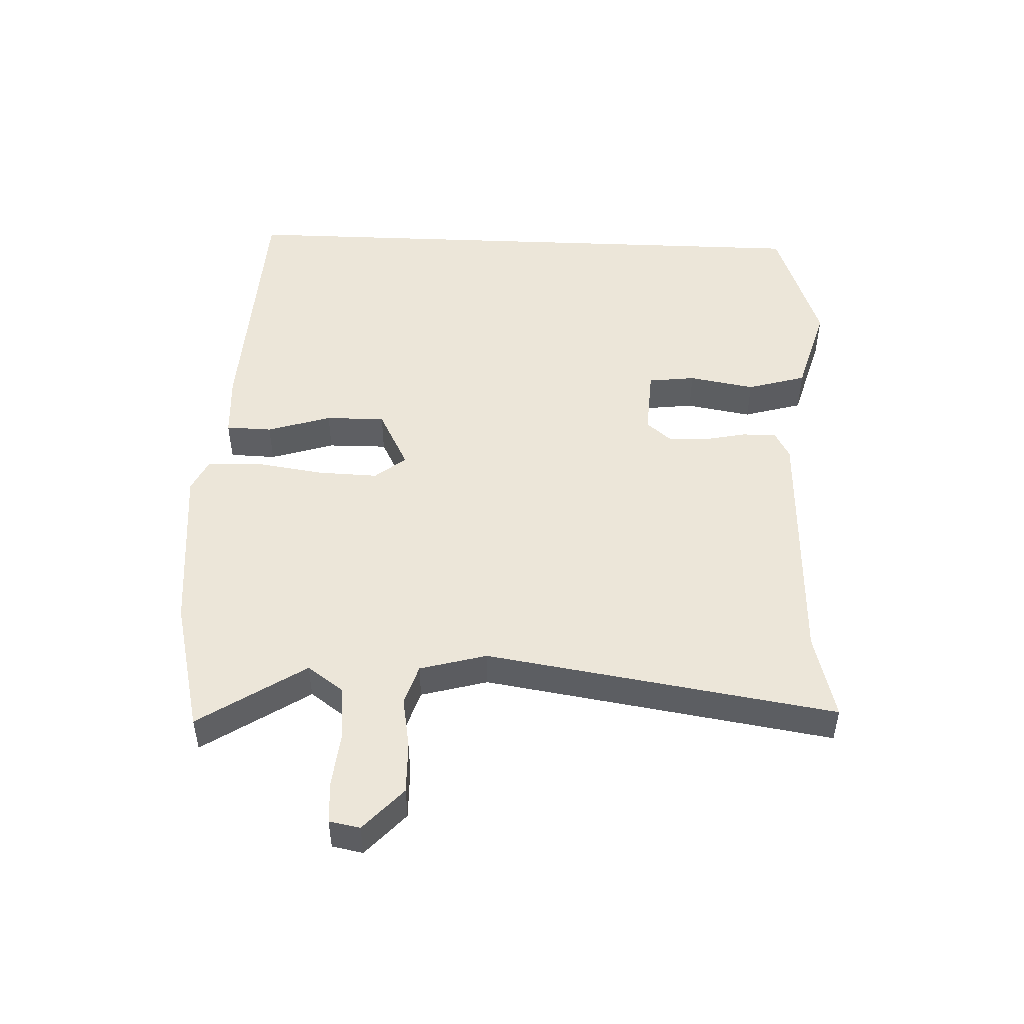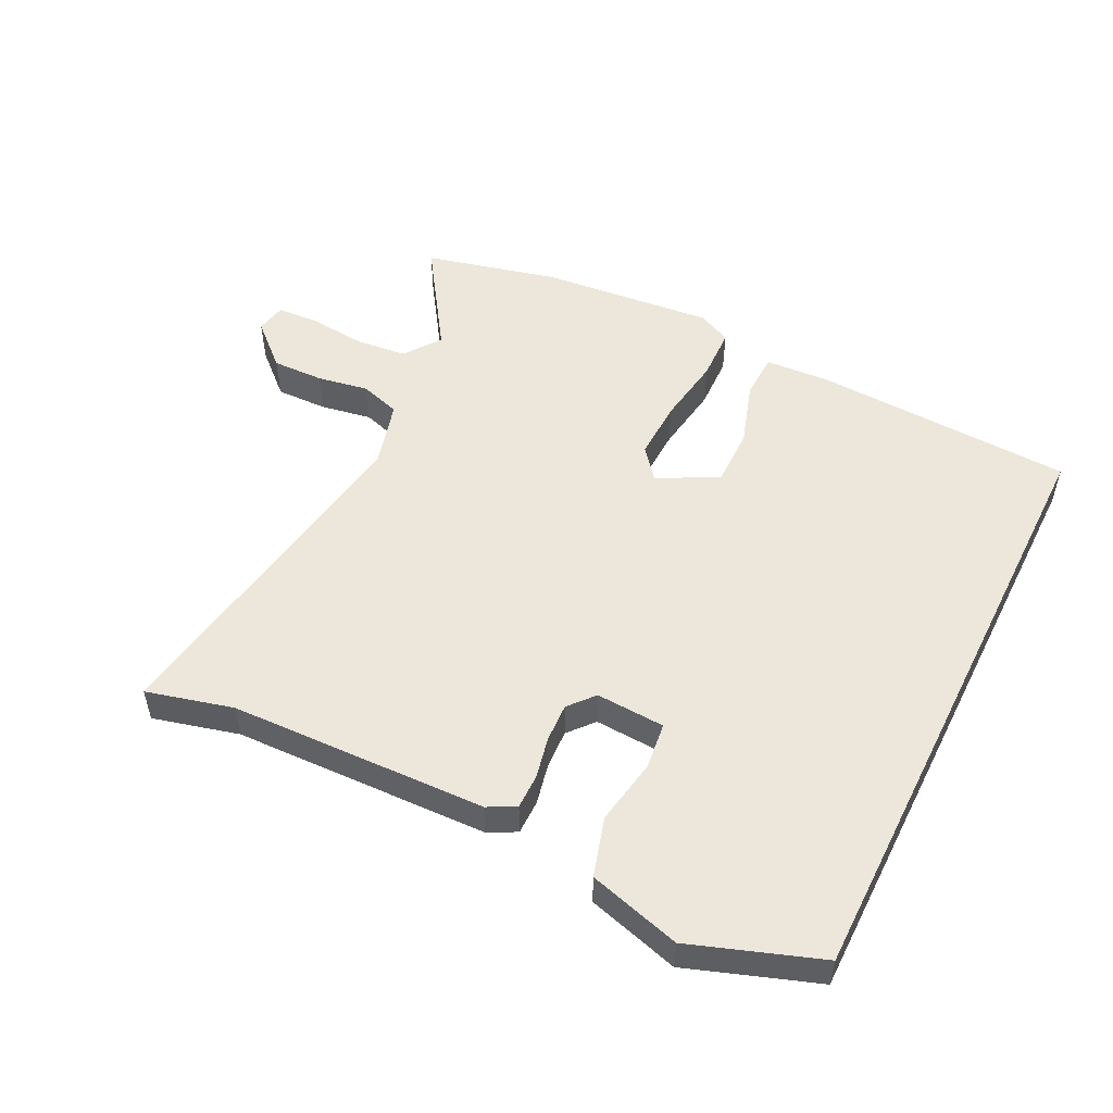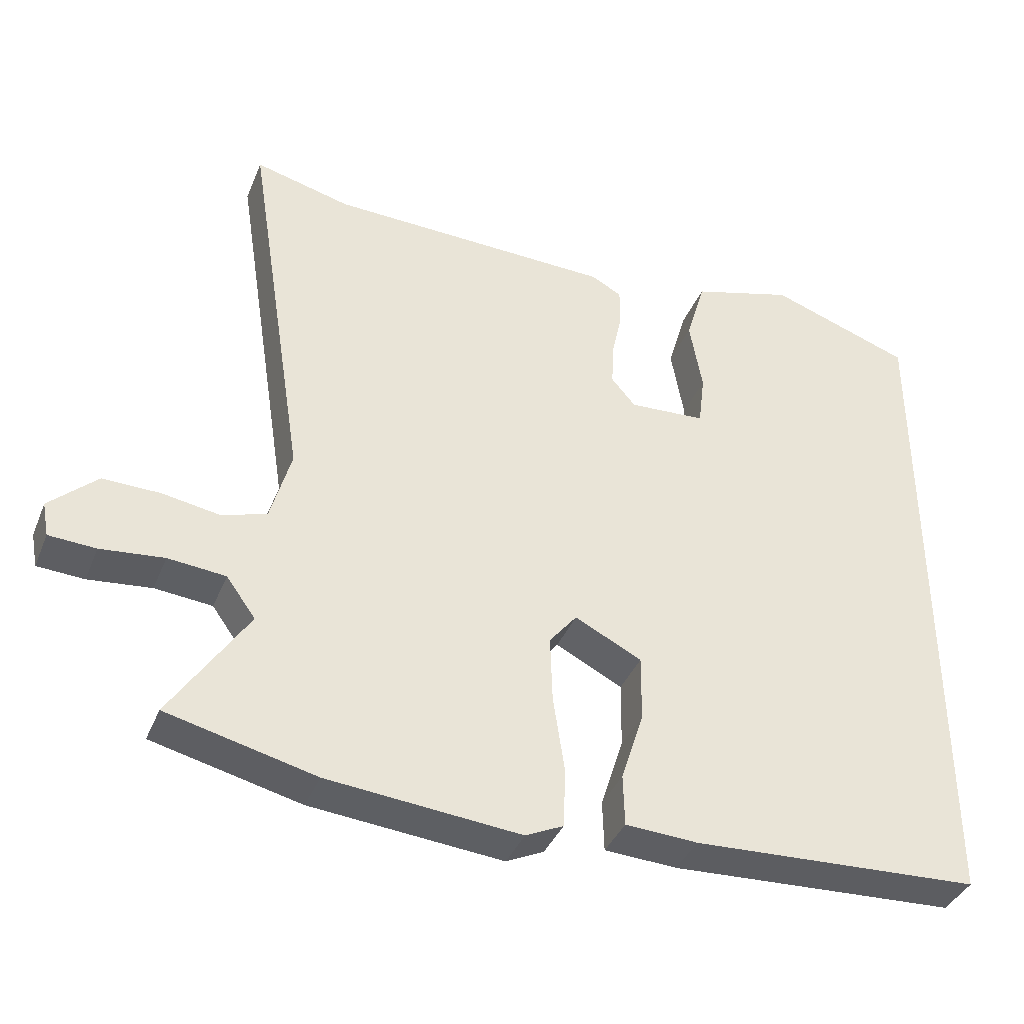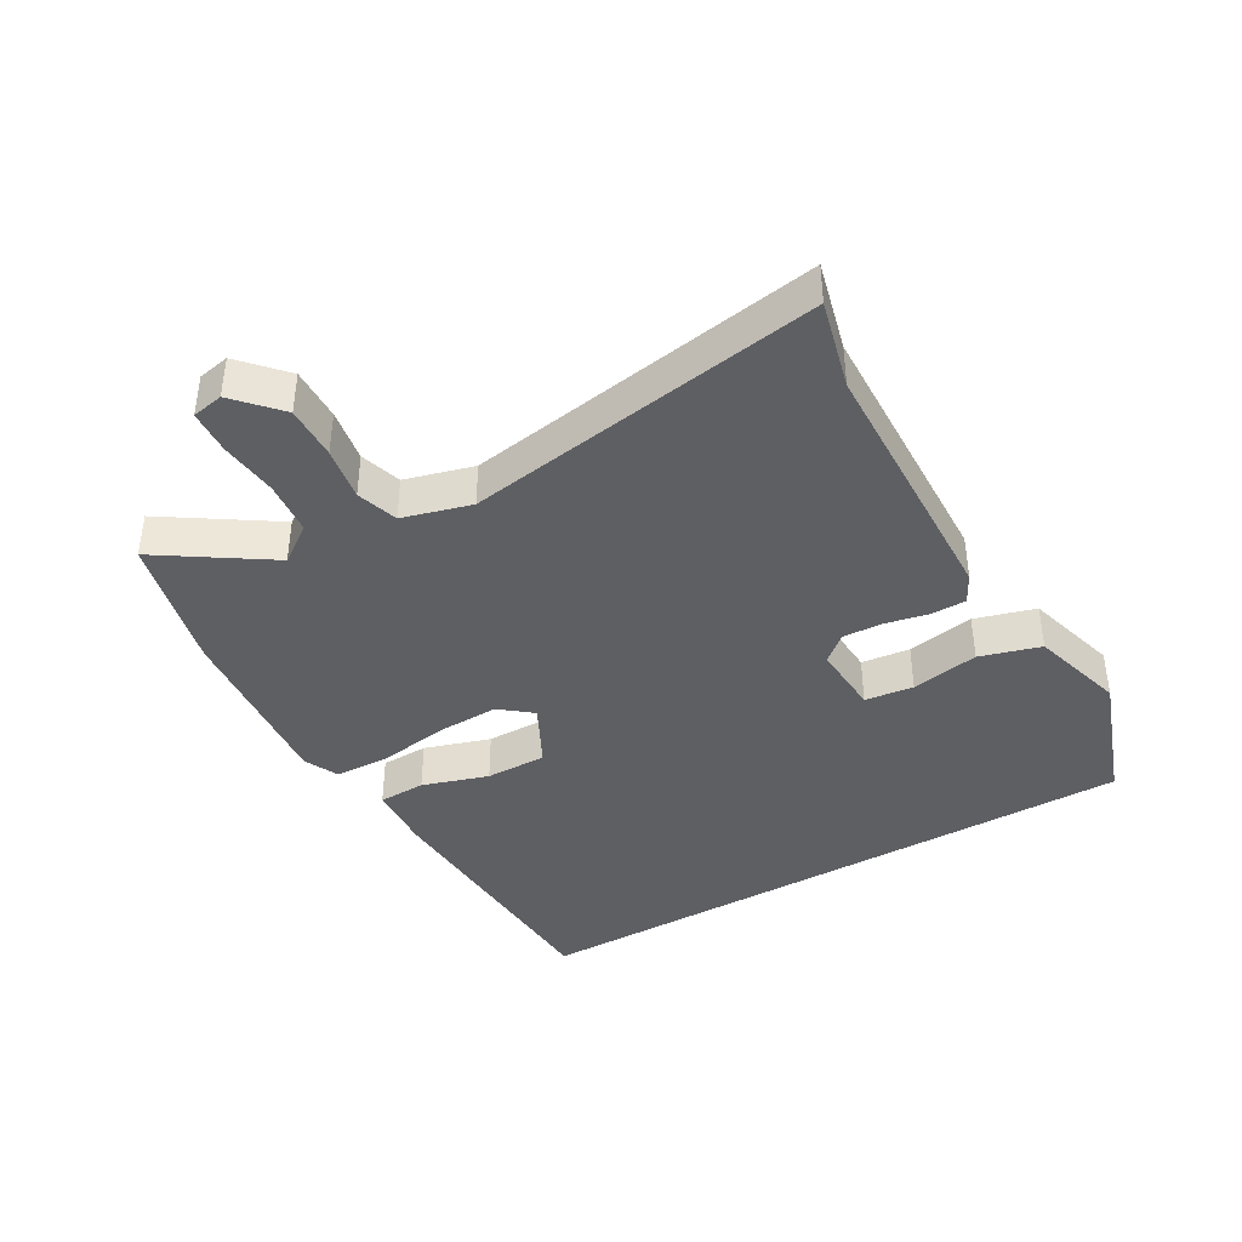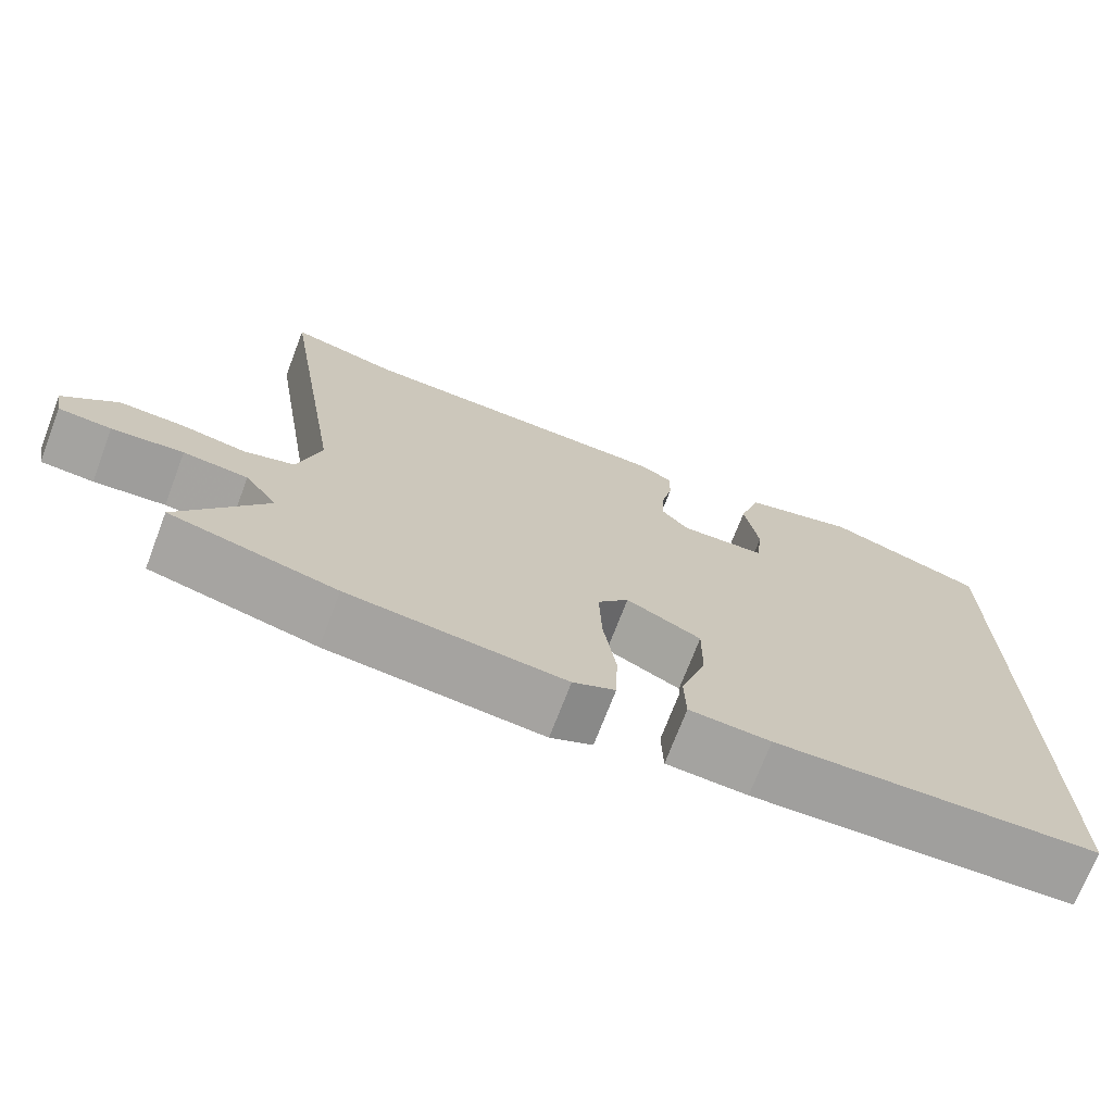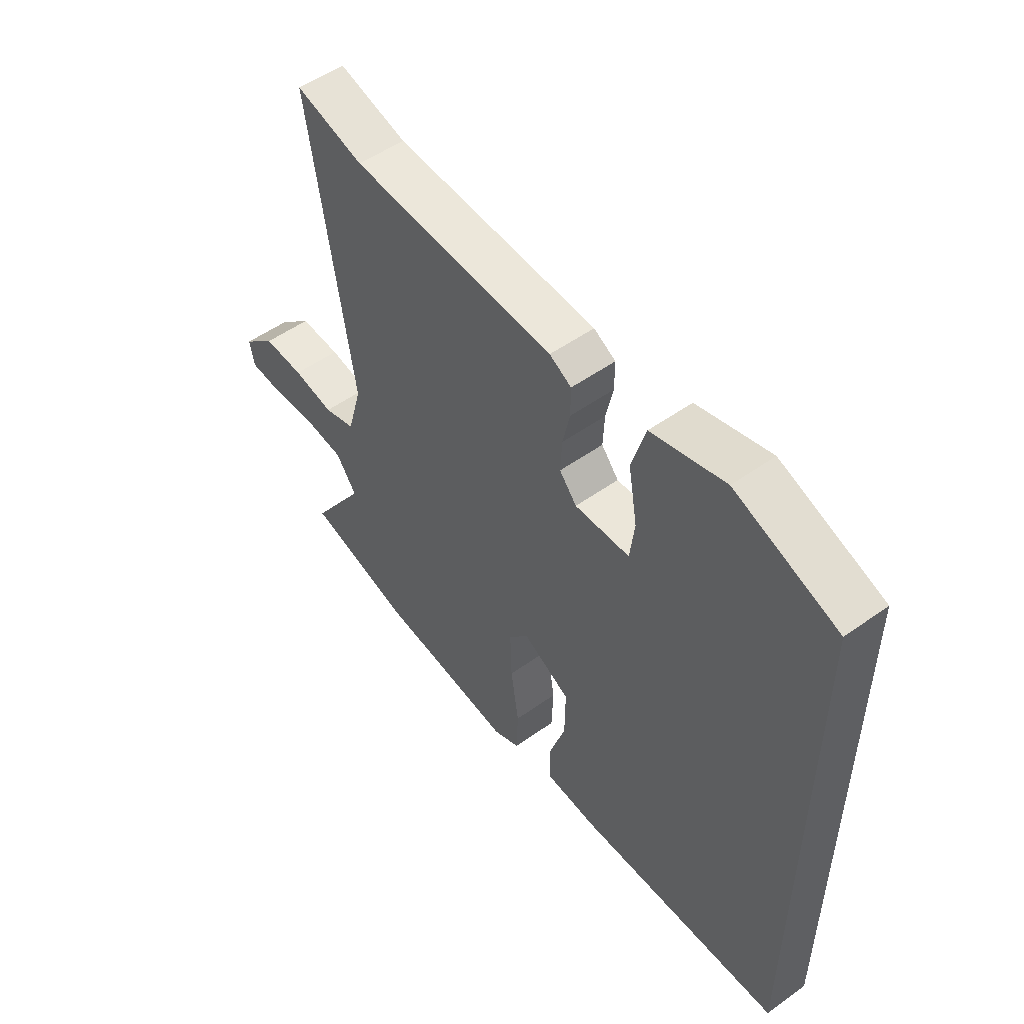
<metadata>
{"format":"obj","ext":"obj","renderer":"f3d","projection":"perspective","resolution":1024,"background":"white","views":[{"elev":48.9,"azim":-87.6,"up":"+Y"},{"elev":51.8,"azim":26.5,"up":"+Y"},{"elev":-38.2,"azim":-20.8,"up":"+Z"},{"elev":-40.6,"azim":-59.9,"up":"+Y"},{"elev":-72.1,"azim":-20.9,"up":"+Z"},{"elev":52.5,"azim":52.5,"up":"+Z"}]}
</metadata>
<code>
v 0.5 0.07 -0.488
v 0.093 0.07 -0.507
v -0.009 0.07 -0.501
v -0.011 0.07 -0.429
v 0.021 0.07 -0.329
v 0.022 0.07 -0.236
v -0.072 0.07 -0.188
v -0.111 0.07 -0.236
v -0.108 0.07 -0.33
v -0.092 0.07 -0.437
v -0.095 0.07 -0.521
v -0.148 0.07 -0.546
v -0.419 0.07 -0.52
v -0.628 0.07 -0.469
v -0.519 0.07 -0.304
v -0.56 0.07 -0.247
v -0.641 0.07 -0.239
v -0.73 0.07 -0.248
v -0.796 0.07 -0.244
v -0.805 0.07 -0.196
v -0.738 0.07 -0.135
v -0.657 0.07 -0.137
v -0.576 0.07 -0.151
v -0.513 0.07 -0.131
v -0.484 0.07 -0.027
v -0.569 0.07 0.518
v -0.434 0.07 0.483
v -0.031 0.07 0.47
v 0.012 0.07 0.447
v 0.012 0.07 0.393
v -0.002 0.07 0.328
v -0.005 0.07 0.267
v 0.029 0.07 0.227
v 0.137 0.07 0.233
v 0.146 0.07 0.307
v 0.128 0.07 0.41
v 0.155 0.07 0.502
v 0.299 0.07 0.543
v 0.5 0.07 0.472
v 0.5 0 -0.488
v 0.093 0 -0.507
v -0.009 0 -0.501
v -0.011 0 -0.429
v 0.021 0 -0.329
v 0.022 0 -0.236
v -0.072 0 -0.188
v -0.111 0 -0.236
v -0.108 0 -0.33
v -0.092 0 -0.437
v -0.095 0 -0.521
v -0.148 0 -0.546
v -0.419 0 -0.52
v -0.628 0 -0.469
v -0.519 0 -0.304
v -0.56 0 -0.247
v -0.641 0 -0.239
v -0.73 0 -0.248
v -0.796 0 -0.244
v -0.805 0 -0.196
v -0.738 0 -0.135
v -0.657 0 -0.137
v -0.576 0 -0.151
v -0.513 0 -0.131
v -0.484 0 -0.027
v -0.569 0 0.518
v -0.434 0 0.483
v -0.031 0 0.47
v 0.012 0 0.447
v 0.012 0 0.393
v -0.002 0 0.328
v -0.005 0 0.267
v 0.029 0 0.227
v 0.137 0 0.233
v 0.146 0 0.307
v 0.128 0 0.41
v 0.155 0 0.502
v 0.299 0 0.543
v 0.5 0 0.472
f 38 39 1
f 37 38 1
f 36 37 1
f 35 36 1
f 34 35 1 2
f 33 34 2
f 32 33 2
f 29 30 31
f 28 29 31
f 27 28 31
f 27 31 32
f 26 27 32
f 25 26 32
f 24 25 32
f 21 22 23
f 20 21 23
f 19 20 23
f 18 19 23
f 17 18 23
f 16 17 23 24
f 15 16 24 32
f 13 14 15
f 12 13 15
f 11 12 15
f 10 11 15
f 9 10 15
f 8 9 15
f 7 8 15 32
f 2 3 4 5
f 2 5 6
f 32 2 6
f 6 7 32
f 40 78 77
f 40 77 76
f 40 76 75
f 40 75 74
f 41 40 74 73
f 41 73 72
f 41 72 71
f 70 69 68
f 70 68 67
f 70 67 66
f 71 70 66
f 71 66 65
f 71 65 64
f 71 64 63
f 62 61 60
f 62 60 59
f 62 59 58
f 62 58 57
f 62 57 56
f 63 62 56 55
f 71 63 55 54
f 54 53 52
f 54 52 51
f 54 51 50
f 54 50 49
f 54 49 48
f 54 48 47
f 71 54 47 46
f 44 43 42 41
f 45 44 41
f 45 41 71
f 71 46 45
f 1 40 41 2
f 2 41 42 3
f 3 42 43 4
f 4 43 44 5
f 5 44 45 6
f 6 45 46 7
f 7 46 47 8
f 8 47 48 9
f 9 48 49 10
f 10 49 50 11
f 11 50 51 12
f 12 51 52 13
f 13 52 53 14
f 14 53 54 15
f 15 54 55 16
f 16 55 56 17
f 17 56 57 18
f 18 57 58 19
f 19 58 59 20
f 20 59 60 21
f 21 60 61 22
f 22 61 62 23
f 23 62 63 24
f 24 63 64 25
f 25 64 65 26
f 26 65 66 27
f 27 66 67 28
f 28 67 68 29
f 29 68 69 30
f 30 69 70 31
f 31 70 71 32
f 32 71 72 33
f 33 72 73 34
f 34 73 74 35
f 35 74 75 36
f 36 75 76 37
f 37 76 77 38
f 38 77 78 39
f 39 78 40 1

</code>
